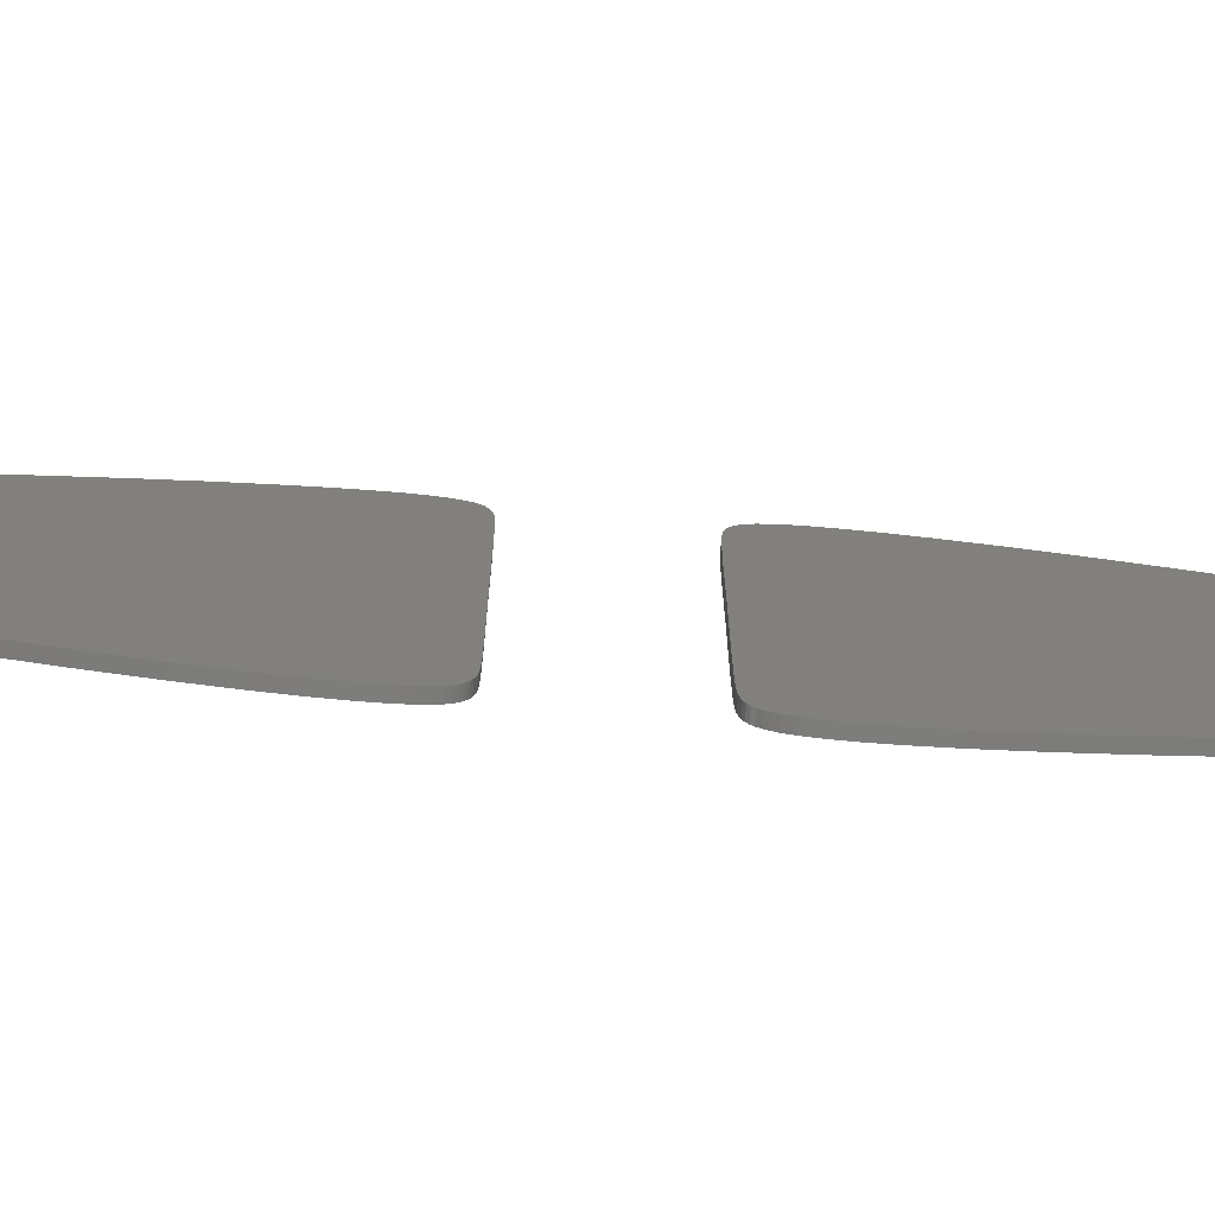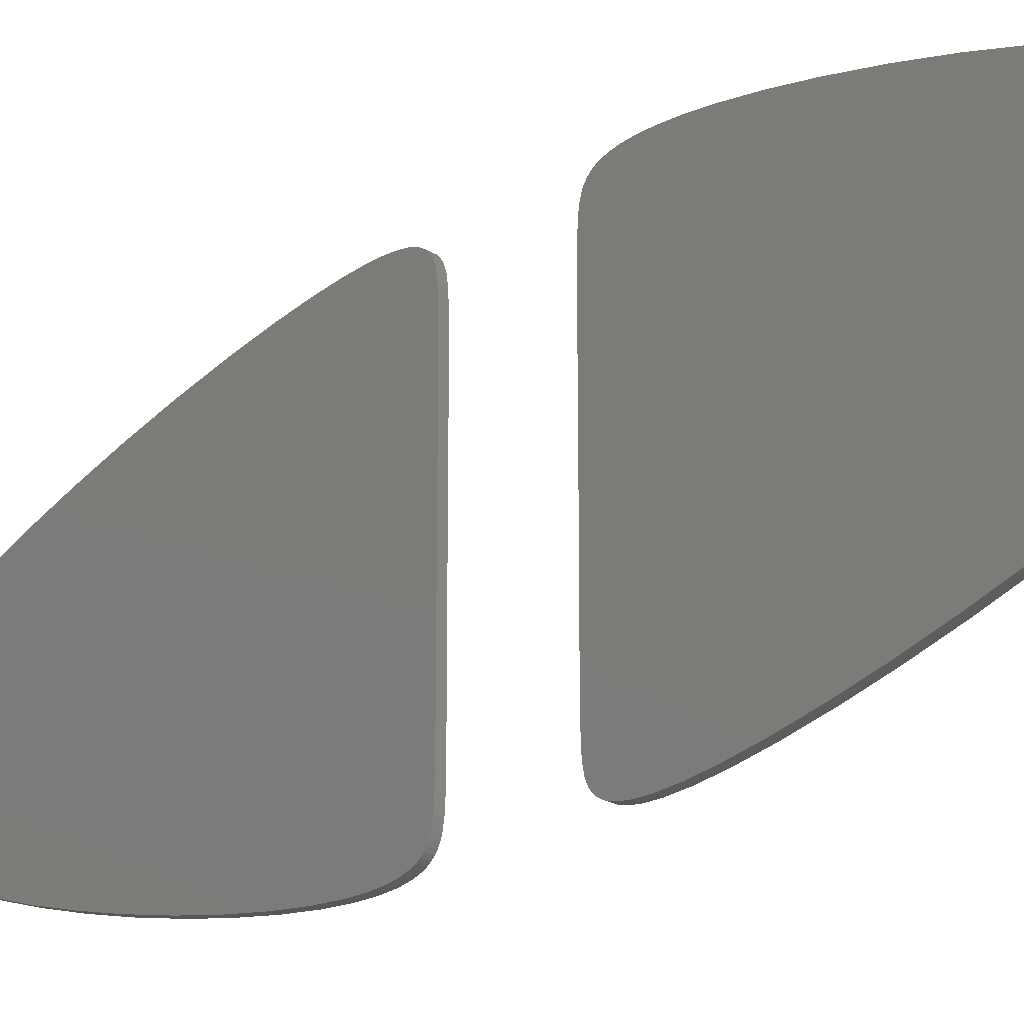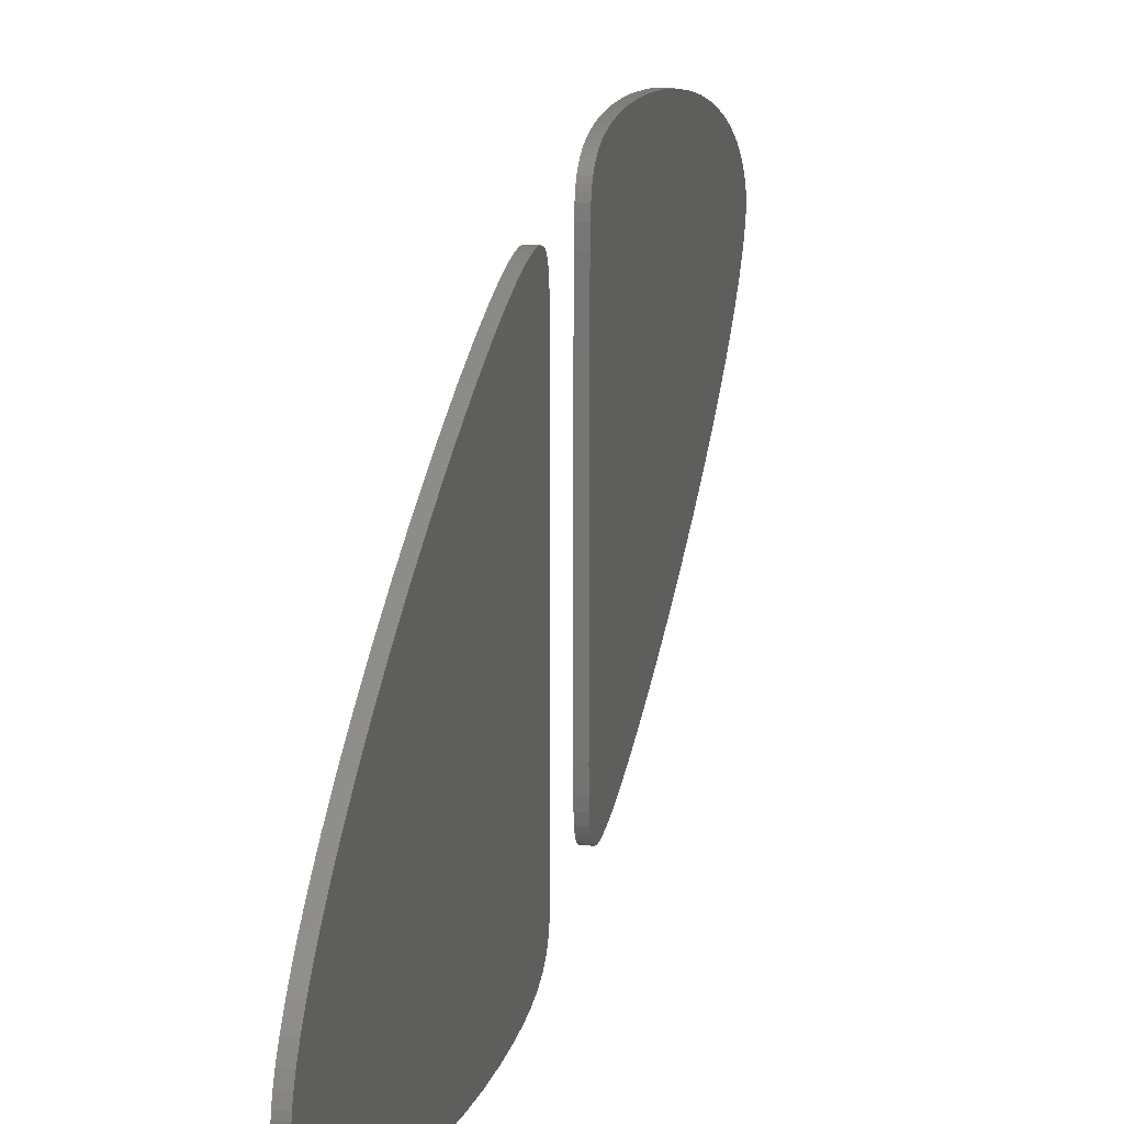
<metadata>
{"format":"stl","ext":"stl","renderer":"f3d","projection":"perspective","resolution":1024,"background":"white","views":[{"elev":-76.7,"azim":-94.8,"up":"+Z"},{"elev":-24.1,"azim":-44.6,"up":"+Z"},{"elev":21.5,"azim":10.3,"up":"+Z"}]}
</metadata>
<code>
# stl→obj: 285 verts, 560 faces
v -0.0015 0.01996 -0.02963
v 0.0015 0.02 -7.005e-18
v -0.0015 0.02 3.469e-18
v 0.0015 0.01996 0.03509
v -0.0015 0.01996 0.03509
v 0.0015 0.02006 0.05233
v -0.0015 0.02006 0.05233
v 0.0015 0.02034 0.05798
v -0.0015 0.02034 0.05798
v 0.0015 0.02087 0.06142
v -0.0015 0.02087 0.06142
v 0.0015 0.02151 0.06342
v -0.0015 0.02151 0.06342
v 0.0015 0.02214 0.06469
v -0.0015 0.02214 0.06469
v 0.0015 0.02295 0.06583
v -0.0015 0.02295 0.06583
v 0.0015 0.02388 0.06677
v -0.0015 0.02388 0.06677
v 0.0015 0.02504 0.06763
v -0.0015 0.02504 0.06763
v 0.0015 0.02654 0.06842
v -0.0015 0.02654 0.06842
v 0.0015 0.02916 0.06931
v -0.0015 0.02916 0.06931
v 0.0015 0.03248 0.06992
v -0.0015 0.03248 0.06992
v 0.0015 0.03678 0.07024
v -0.0015 0.03678 0.07024
v 0.0015 0.04238 0.07021
v -0.0015 0.04238 0.07021
v 0.0015 0.04968 0.06969
v -0.0015 0.04968 0.06969
v 0.0015 0.05909 0.06855
v -0.0015 0.05909 0.06855
v 0.0015 0.07094 0.06659
v -0.0015 0.07094 0.06659
v 0.0015 0.08517 0.06371
v -0.0015 0.08517 0.06371
v 0.0015 0.103 0.05945
v -0.0015 0.103 0.05945
v 0.0015 0.1202 0.05475
v -0.0015 0.1202 0.05475
v 0.0015 0.1371 0.04951
v -0.0015 0.1371 0.04951
v 0.0015 0.1515 0.04455
v -0.0015 0.1515 0.04455
v 0.0015 0.1642 0.03966
v -0.0015 0.1642 0.03966
v 0.0015 0.1752 0.03498
v -0.0015 0.1752 0.03498
v 0.0015 0.1858 0.02995
v -0.0015 0.1858 0.02995
v 0.0015 0.1937 0.0257
v -0.0015 0.1937 0.0257
v 0.0015 0.2005 0.02157
v -0.0015 0.2005 0.02157
v 0.0015 0.2042 0.01908
v -0.0015 0.2042 0.01908
v 0.0015 0.2095 0.01498
v -0.0015 0.2095 0.01498
v 0.0015 0.2136 0.01123
v -0.0015 0.2136 0.01123
v 0.0015 0.2165 0.007833
v -0.0015 0.2165 0.007833
v 0.0015 0.2185 0.004822
v -0.0015 0.2185 0.004822
v 0.0015 0.2195 0.00259
v -0.0015 0.2195 0.00259
v 0.0015 0.2199 0.001028
v -0.0015 0.2199 0.001028
v 0.0015 0.22 9.208e-05
v -0.0015 0.22 9.208e-05
v 0.0015 0.22 -0.0005498
v -0.0015 0.22 -0.0005498
v 0.0015 0.2198 -0.00155
v -0.0015 0.2198 -0.00155
v 0.0015 0.2193 -0.00303
v -0.0015 0.2193 -0.00303
v 0.0015 0.2183 -0.005098
v -0.0015 0.2183 -0.005098
v 0.0015 0.2165 -0.007879
v -0.0015 0.2165 -0.007879
v 0.0015 0.2138 -0.01098
v -0.0015 0.2138 -0.01098
v 0.0015 0.2102 -0.01439
v -0.0015 0.2102 -0.01439
v 0.0015 0.2055 -0.01811
v -0.0015 0.2055 -0.01811
v 0.0015 0.1995 -0.02222
v -0.0015 0.1995 -0.02222
v 0.0015 0.1922 -0.02653
v -0.0015 0.1922 -0.02653
v 0.0015 0.1834 -0.03111
v -0.0015 0.1834 -0.03111
v 0.0015 0.1718 -0.03646
v -0.0015 0.1718 -0.03646
v 0.0015 0.1596 -0.04147
v -0.0015 0.1596 -0.04147
v 0.0015 0.1458 -0.04657
v -0.0015 0.1458 -0.04657
v 0.0015 0.1305 -0.05164
v -0.0015 0.1305 -0.05164
v 0.0015 0.1145 -0.05636
v -0.0015 0.1145 -0.05636
v 0.0015 0.09784 -0.06076
v -0.0015 0.09784 -0.06076
v 0.0015 0.08298 -0.06419
v -0.0015 0.08298 -0.06419
v 0.0015 0.06815 -0.06709
v -0.0015 0.06815 -0.06709
v 0.0015 0.0559 -0.06898
v -0.0015 0.0559 -0.06898
v 0.0015 0.04629 -0.06998
v -0.0015 0.04629 -0.06998
v 0.0015 0.03901 -0.07028
v -0.0015 0.03901 -0.07028
v 0.0015 0.0336 -0.07004
v -0.0015 0.0336 -0.07004
v 0.0015 0.02962 -0.06942
v -0.0015 0.02962 -0.06942
v 0.0015 0.02694 -0.06859
v -0.0015 0.02694 -0.06859
v 0.0015 0.02519 -0.06772
v -0.0015 0.02519 -0.06772
v 0.0015 0.02404 -0.06691
v -0.0015 0.02404 -0.06691
v 0.0015 0.02303 -0.06593
v -0.0015 0.02303 -0.06593
v 0.0015 0.02224 -0.06486
v -0.0015 0.02224 -0.06486
v 0.0015 0.02157 -0.06356
v -0.0015 0.02157 -0.06356
v 0.0015 0.02101 -0.06193
v -0.0015 0.02101 -0.06193
v 0.0015 0.02041 -0.05869
v -0.0015 0.02041 -0.05869
v 0.0015 0.02015 -0.05507
v -0.0015 0.02015 -0.05507
v 0.0015 0.02002 -0.04846
v -0.0015 0.02002 -0.04846
v 0.0015 0.01996 -0.02963
v 0.0015 0.02 -6.61e-20
v 0.0015 -0.01996 -0.02962
v -0.0015 -0.02 1.342e-05
v 0.0015 -0.02 1.342e-05
v -0.0015 -0.01996 0.0351
v 0.0015 -0.01996 0.0351
v -0.0015 -0.02006 0.05234
v 0.0015 -0.02006 0.05234
v -0.0015 -0.02034 0.05799
v 0.0015 -0.02034 0.05799
v -0.0015 -0.02087 0.06143
v 0.0015 -0.02087 0.06143
v -0.0015 -0.02151 0.06343
v 0.0015 -0.02151 0.06343
v -0.0015 -0.02214 0.0647
v 0.0015 -0.02214 0.0647
v -0.0015 -0.02295 0.06584
v 0.0015 -0.02295 0.06584
v -0.0015 -0.02388 0.06679
v 0.0015 -0.02388 0.06679
v -0.0015 -0.02504 0.06765
v 0.0015 -0.02504 0.06765
v -0.0015 -0.02654 0.06843
v 0.0015 -0.02654 0.06843
v -0.0015 -0.02916 0.06932
v 0.0015 -0.02916 0.06932
v -0.0015 -0.03248 0.06993
v 0.0015 -0.03248 0.06993
v -0.0015 -0.03678 0.07026
v 0.0015 -0.03678 0.07026
v -0.0015 -0.04238 0.07022
v 0.0015 -0.04238 0.07022
v -0.0015 -0.04968 0.06971
v 0.0015 -0.04968 0.06971
v -0.0015 -0.05909 0.06856
v 0.0015 -0.05909 0.06856
v -0.0015 -0.07094 0.06661
v 0.0015 -0.07094 0.06661
v -0.0015 -0.08517 0.06372
v 0.0015 -0.08517 0.06372
v -0.0015 -0.103 0.05946
v 0.0015 -0.103 0.05946
v -0.0015 -0.1202 0.05476
v 0.0015 -0.1202 0.05476
v -0.0015 -0.1371 0.04952
v 0.0015 -0.1371 0.04952
v -0.0015 -0.1515 0.04456
v 0.0015 -0.1515 0.04456
v -0.0015 -0.1642 0.03968
v 0.0015 -0.1642 0.03968
v -0.0015 -0.1752 0.03499
v 0.0015 -0.1752 0.03499
v -0.0015 -0.1858 0.02996
v 0.0015 -0.1858 0.02996
v -0.0015 -0.1937 0.02571
v 0.0015 -0.1937 0.02571
v -0.0015 -0.2005 0.02158
v 0.0015 -0.2005 0.02158
v -0.0015 -0.2042 0.0191
v 0.0015 -0.2042 0.0191
v -0.0015 -0.2095 0.015
v 0.0015 -0.2095 0.015
v -0.0015 -0.2136 0.01124
v 0.0015 -0.2136 0.01124
v -0.0015 -0.2165 0.007846
v 0.0015 -0.2165 0.007846
v -0.0015 -0.2185 0.004835
v 0.0015 -0.2185 0.004835
v -0.0015 -0.2195 0.002603
v 0.0015 -0.2195 0.002603
v -0.0015 -0.2199 0.001042
v 0.0015 -0.2199 0.001042
v -0.0015 -0.22 0.0001055
v 0.0015 -0.22 0.0001055
v -0.0015 -0.22 -0.0005363
v 0.0015 -0.22 -0.0005363
v -0.0015 -0.2198 -0.001536
v 0.0015 -0.2198 -0.001536
v -0.0015 -0.2193 -0.003017
v 0.0015 -0.2193 -0.003017
v -0.0015 -0.2183 -0.005085
v 0.0015 -0.2183 -0.005085
v -0.0015 -0.2165 -0.007866
v 0.0015 -0.2165 -0.007866
v -0.0015 -0.2138 -0.01097
v 0.0015 -0.2138 -0.01097
v -0.0015 -0.2102 -0.01438
v 0.0015 -0.2102 -0.01438
v -0.0015 -0.2055 -0.0181
v 0.0015 -0.2055 -0.0181
v -0.0015 -0.1995 -0.0222
v 0.0015 -0.1995 -0.0222
v -0.0015 -0.1922 -0.02652
v 0.0015 -0.1922 -0.02652
v -0.0015 -0.1834 -0.0311
v 0.0015 -0.1834 -0.0311
v -0.0015 -0.1718 -0.03644
v 0.0015 -0.1718 -0.03644
v -0.0015 -0.1596 -0.04146
v 0.0015 -0.1596 -0.04146
v -0.0015 -0.1458 -0.04656
v 0.0015 -0.1458 -0.04656
v -0.0015 -0.1305 -0.05162
v 0.0015 -0.1305 -0.05162
v -0.0015 -0.1145 -0.05635
v 0.0015 -0.1145 -0.05635
v -0.0015 -0.09784 -0.06074
v 0.0015 -0.09784 -0.06074
v -0.0015 -0.08298 -0.06417
v 0.0015 -0.08298 -0.06417
v -0.0015 -0.06815 -0.06708
v 0.0015 -0.06815 -0.06708
v -0.0015 -0.0559 -0.06897
v 0.0015 -0.0559 -0.06897
v -0.0015 -0.04629 -0.06997
v 0.0015 -0.04629 -0.06997
v -0.0015 -0.03901 -0.07026
v 0.0015 -0.03901 -0.07026
v -0.0015 -0.0336 -0.07003
v 0.0015 -0.0336 -0.07003
v -0.0015 -0.02962 -0.0694
v 0.0015 -0.02962 -0.0694
v -0.0015 -0.02694 -0.06857
v 0.0015 -0.02694 -0.06857
v -0.0015 -0.02519 -0.06771
v 0.0015 -0.02519 -0.06771
v -0.0015 -0.02404 -0.0669
v 0.0015 -0.02404 -0.0669
v -0.0015 -0.02303 -0.06591
v 0.0015 -0.02303 -0.06591
v -0.0015 -0.02224 -0.06484
v 0.0015 -0.02224 -0.06484
v -0.0015 -0.02157 -0.06354
v 0.0015 -0.02157 -0.06354
v -0.0015 -0.02101 -0.06192
v 0.0015 -0.02101 -0.06192
v -0.0015 -0.02041 -0.05868
v 0.0015 -0.02041 -0.05868
v -0.0015 -0.02015 -0.05505
v 0.0015 -0.02015 -0.05505
v -0.0015 -0.02002 -0.04844
v 0.0015 -0.02002 -0.04844
v -0.0015 -0.01996 -0.02962
f 1 2 3
f 3 2 4
f 3 4 5
f 5 4 6
f 5 6 7
f 7 6 8
f 7 8 9
f 9 8 10
f 9 10 11
f 11 10 12
f 11 12 13
f 13 12 14
f 13 14 15
f 15 14 16
f 15 16 17
f 17 16 18
f 17 18 19
f 19 18 20
f 19 20 21
f 21 20 22
f 21 22 23
f 23 22 24
f 23 24 25
f 25 24 26
f 25 26 27
f 27 26 28
f 27 28 29
f 29 28 30
f 29 30 31
f 31 30 32
f 31 32 33
f 33 32 34
f 33 34 35
f 35 34 36
f 35 36 37
f 37 36 38
f 37 38 39
f 39 38 40
f 39 40 41
f 41 40 42
f 41 42 43
f 43 42 44
f 43 44 45
f 45 44 46
f 45 46 47
f 47 46 48
f 47 48 49
f 49 48 50
f 49 50 51
f 51 50 52
f 51 52 53
f 53 52 54
f 53 54 55
f 55 54 56
f 55 56 57
f 57 56 58
f 57 58 59
f 59 58 60
f 59 60 61
f 61 60 62
f 61 62 63
f 63 62 64
f 63 64 65
f 65 64 66
f 65 66 67
f 67 66 68
f 67 68 69
f 69 68 70
f 69 70 71
f 71 70 72
f 71 72 73
f 73 72 74
f 73 74 75
f 75 74 76
f 75 76 77
f 77 76 78
f 77 78 79
f 79 78 80
f 79 80 81
f 81 80 82
f 81 82 83
f 83 82 84
f 83 84 85
f 85 84 86
f 85 86 87
f 87 86 88
f 87 88 89
f 89 88 90
f 89 90 91
f 91 90 92
f 91 92 93
f 93 92 94
f 93 94 95
f 95 94 96
f 95 96 97
f 97 96 98
f 97 98 99
f 99 98 100
f 99 100 101
f 101 100 102
f 101 102 103
f 103 102 104
f 103 104 105
f 105 104 106
f 105 106 107
f 107 106 108
f 107 108 109
f 109 108 110
f 109 110 111
f 111 110 112
f 111 112 113
f 113 112 114
f 113 114 115
f 115 114 116
f 115 116 117
f 117 116 118
f 117 118 119
f 119 118 120
f 119 120 121
f 121 120 122
f 121 122 123
f 123 122 124
f 123 124 125
f 125 124 126
f 125 126 127
f 127 126 128
f 127 128 129
f 129 128 130
f 129 130 131
f 131 130 132
f 131 132 133
f 133 132 134
f 133 134 135
f 135 134 136
f 135 136 137
f 137 136 138
f 137 138 139
f 139 138 140
f 139 140 141
f 141 140 142
f 141 142 1
f 1 142 2
f 95 1 93
f 93 1 3
f 93 3 91
f 39 41 5
f 103 105 141
f 141 105 107
f 141 107 109
f 41 43 5
f 5 43 45
f 5 45 47
f 95 97 1
f 1 97 99
f 1 99 141
f 141 99 101
f 141 101 103
f 85 87 3
f 3 87 89
f 3 89 91
f 55 57 3
f 3 57 59
f 3 59 61
f 47 49 5
f 5 49 51
f 5 51 3
f 3 51 53
f 3 53 55
f 137 139 117
f 31 33 7
f 7 33 35
f 7 35 5
f 5 35 37
f 5 37 39
f 109 111 141
f 141 111 113
f 141 113 139
f 139 113 115
f 139 115 117
f 73 75 3
f 3 75 77
f 3 77 79
f 61 63 3
f 3 63 65
f 3 65 67
f 79 81 3
f 3 81 83
f 3 83 85
f 67 69 3
f 3 69 71
f 3 71 73
f 31 7 29
f 29 7 9
f 29 9 27
f 117 119 137
f 137 119 121
f 137 121 135
f 135 121 133
f 21 9 11
f 21 23 9
f 9 23 25
f 9 25 27
f 121 123 133
f 133 123 125
f 133 125 131
f 131 125 127
f 131 127 129
f 11 13 21
f 21 13 15
f 21 15 19
f 19 15 17
f 143 142 94
f 94 142 96
f 46 44 4
f 58 56 143
f 46 4 48
f 44 42 4
f 4 42 40
f 4 40 38
f 94 92 143
f 143 92 90
f 143 90 88
f 110 108 140
f 140 108 106
f 140 106 104
f 56 54 143
f 143 54 52
f 143 52 4
f 4 52 50
f 4 50 48
f 104 102 140
f 140 102 100
f 140 100 142
f 142 100 98
f 142 98 96
f 64 62 143
f 143 62 60
f 143 60 58
f 88 86 143
f 143 86 84
f 143 84 82
f 110 140 112
f 112 140 138
f 112 138 114
f 38 36 4
f 4 36 34
f 4 34 6
f 6 34 32
f 76 74 143
f 143 74 72
f 143 72 70
f 70 68 143
f 143 68 66
f 143 66 64
f 82 80 143
f 143 80 78
f 143 78 76
f 114 138 116
f 116 138 136
f 116 136 118
f 32 30 6
f 6 30 28
f 6 28 8
f 8 28 26
f 8 26 24
f 118 136 120
f 120 136 134
f 120 134 132
f 24 22 8
f 8 22 20
f 8 20 10
f 10 20 12
f 128 126 130
f 130 126 124
f 130 124 132
f 132 124 122
f 132 122 120
f 12 20 14
f 14 20 18
f 14 18 16
f 144 145 146
f 146 145 147
f 146 147 148
f 148 147 149
f 148 149 150
f 150 149 151
f 150 151 152
f 152 151 153
f 152 153 154
f 154 153 155
f 154 155 156
f 156 155 157
f 156 157 158
f 158 157 159
f 158 159 160
f 160 159 161
f 160 161 162
f 162 161 163
f 162 163 164
f 164 163 165
f 164 165 166
f 166 165 167
f 166 167 168
f 168 167 169
f 168 169 170
f 170 169 171
f 170 171 172
f 172 171 173
f 172 173 174
f 174 173 175
f 174 175 176
f 176 175 177
f 176 177 178
f 178 177 179
f 178 179 180
f 180 179 181
f 180 181 182
f 182 181 183
f 182 183 184
f 184 183 185
f 184 185 186
f 186 185 187
f 186 187 188
f 188 187 189
f 188 189 190
f 190 189 191
f 190 191 192
f 192 191 193
f 192 193 194
f 194 193 195
f 194 195 196
f 196 195 197
f 196 197 198
f 198 197 199
f 198 199 200
f 200 199 201
f 200 201 202
f 202 201 203
f 202 203 204
f 204 203 205
f 204 205 206
f 206 205 207
f 206 207 208
f 208 207 209
f 208 209 210
f 210 209 211
f 210 211 212
f 212 211 213
f 212 213 214
f 214 213 215
f 214 215 216
f 216 215 217
f 216 217 218
f 218 217 219
f 218 219 220
f 220 219 221
f 220 221 222
f 222 221 223
f 222 223 224
f 224 223 225
f 224 225 226
f 226 225 227
f 226 227 228
f 228 227 229
f 228 229 230
f 230 229 231
f 230 231 232
f 232 231 233
f 232 233 234
f 234 233 235
f 234 235 236
f 236 235 237
f 236 237 238
f 238 237 239
f 238 239 240
f 240 239 241
f 240 241 242
f 242 241 243
f 242 243 244
f 244 243 245
f 244 245 246
f 246 245 247
f 246 247 248
f 248 247 249
f 248 249 250
f 250 249 251
f 250 251 252
f 252 251 253
f 252 253 254
f 254 253 255
f 254 255 256
f 256 255 257
f 256 257 258
f 258 257 259
f 258 259 260
f 260 259 261
f 260 261 262
f 262 261 263
f 262 263 264
f 264 263 265
f 264 265 266
f 266 265 267
f 266 267 268
f 268 267 269
f 268 269 270
f 270 269 271
f 270 271 272
f 272 271 273
f 272 273 274
f 274 273 275
f 274 275 276
f 276 275 277
f 276 277 278
f 278 277 279
f 278 279 280
f 280 279 281
f 280 281 282
f 282 281 283
f 282 283 284
f 284 283 285
f 284 285 144
f 144 285 145
f 238 144 236
f 236 144 146
f 236 146 234
f 182 184 148
f 246 248 284
f 284 248 250
f 284 250 252
f 184 186 148
f 148 186 188
f 148 188 190
f 238 240 144
f 144 240 242
f 144 242 284
f 284 242 244
f 284 244 246
f 228 230 146
f 146 230 232
f 146 232 234
f 198 200 146
f 146 200 202
f 146 202 204
f 190 192 148
f 148 192 194
f 148 194 146
f 146 194 196
f 146 196 198
f 280 282 260
f 174 176 150
f 150 176 178
f 150 178 148
f 148 178 180
f 148 180 182
f 252 254 284
f 284 254 256
f 284 256 282
f 282 256 258
f 282 258 260
f 216 218 146
f 146 218 220
f 146 220 222
f 204 206 146
f 146 206 208
f 146 208 210
f 222 224 146
f 146 224 226
f 146 226 228
f 210 212 146
f 146 212 214
f 146 214 216
f 174 150 172
f 172 150 152
f 172 152 170
f 260 262 280
f 280 262 264
f 280 264 278
f 278 264 276
f 164 152 154
f 164 166 152
f 152 166 168
f 152 168 170
f 264 266 276
f 276 266 268
f 276 268 274
f 274 268 270
f 274 270 272
f 154 156 164
f 164 156 158
f 164 158 162
f 162 158 160
f 145 285 237
f 237 285 239
f 189 187 147
f 201 199 145
f 189 147 191
f 187 185 147
f 147 185 183
f 147 183 181
f 237 235 145
f 145 235 233
f 145 233 231
f 253 251 283
f 283 251 249
f 283 249 247
f 199 197 145
f 145 197 195
f 145 195 147
f 147 195 193
f 147 193 191
f 247 245 283
f 283 245 243
f 283 243 285
f 285 243 241
f 285 241 239
f 207 205 145
f 145 205 203
f 145 203 201
f 231 229 145
f 145 229 227
f 145 227 225
f 253 283 255
f 255 283 281
f 255 281 257
f 181 179 147
f 147 179 177
f 147 177 149
f 149 177 175
f 219 217 145
f 145 217 215
f 145 215 213
f 213 211 145
f 145 211 209
f 145 209 207
f 225 223 145
f 145 223 221
f 145 221 219
f 257 281 259
f 259 281 279
f 259 279 261
f 175 173 149
f 149 173 171
f 149 171 151
f 151 171 169
f 151 169 167
f 261 279 263
f 263 279 277
f 263 277 275
f 167 165 151
f 151 165 163
f 151 163 153
f 153 163 155
f 271 269 273
f 273 269 267
f 273 267 275
f 275 267 265
f 275 265 263
f 155 163 157
f 157 163 161
f 157 161 159

</code>
